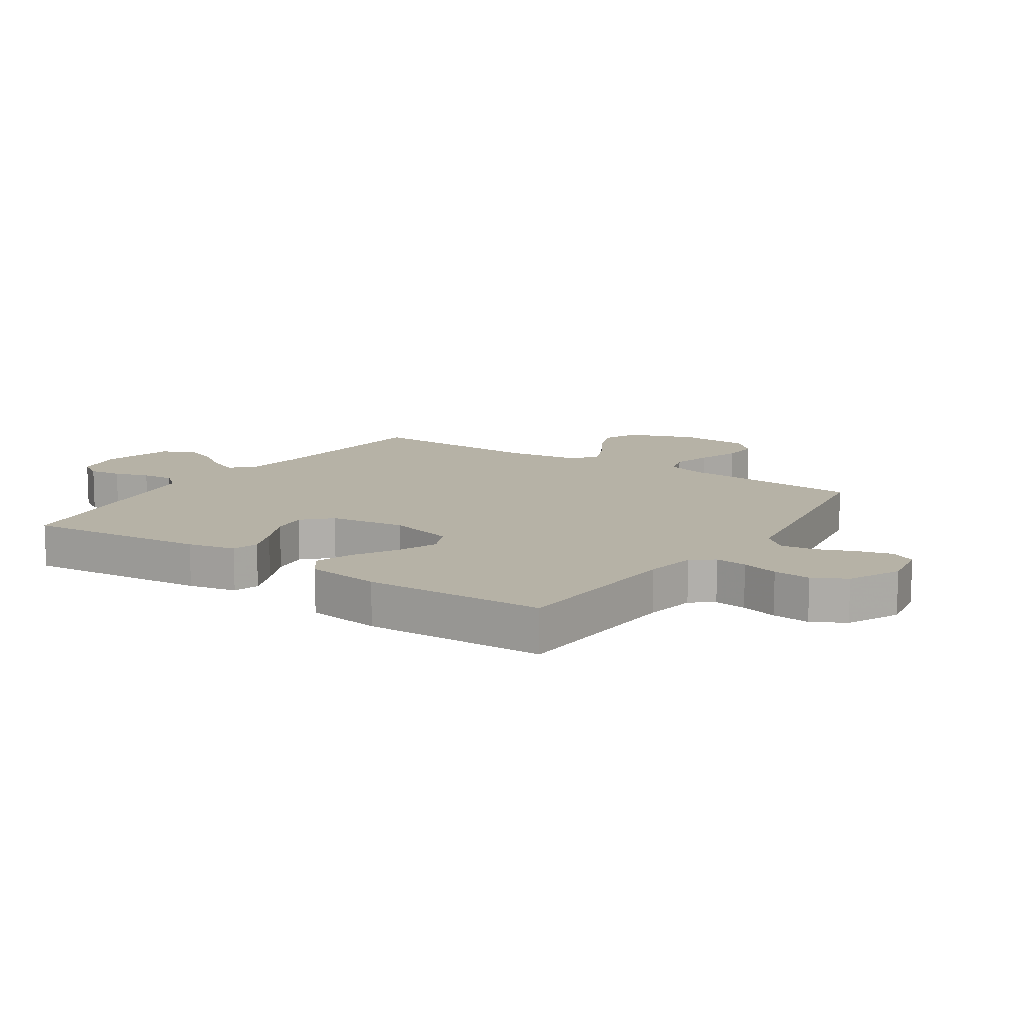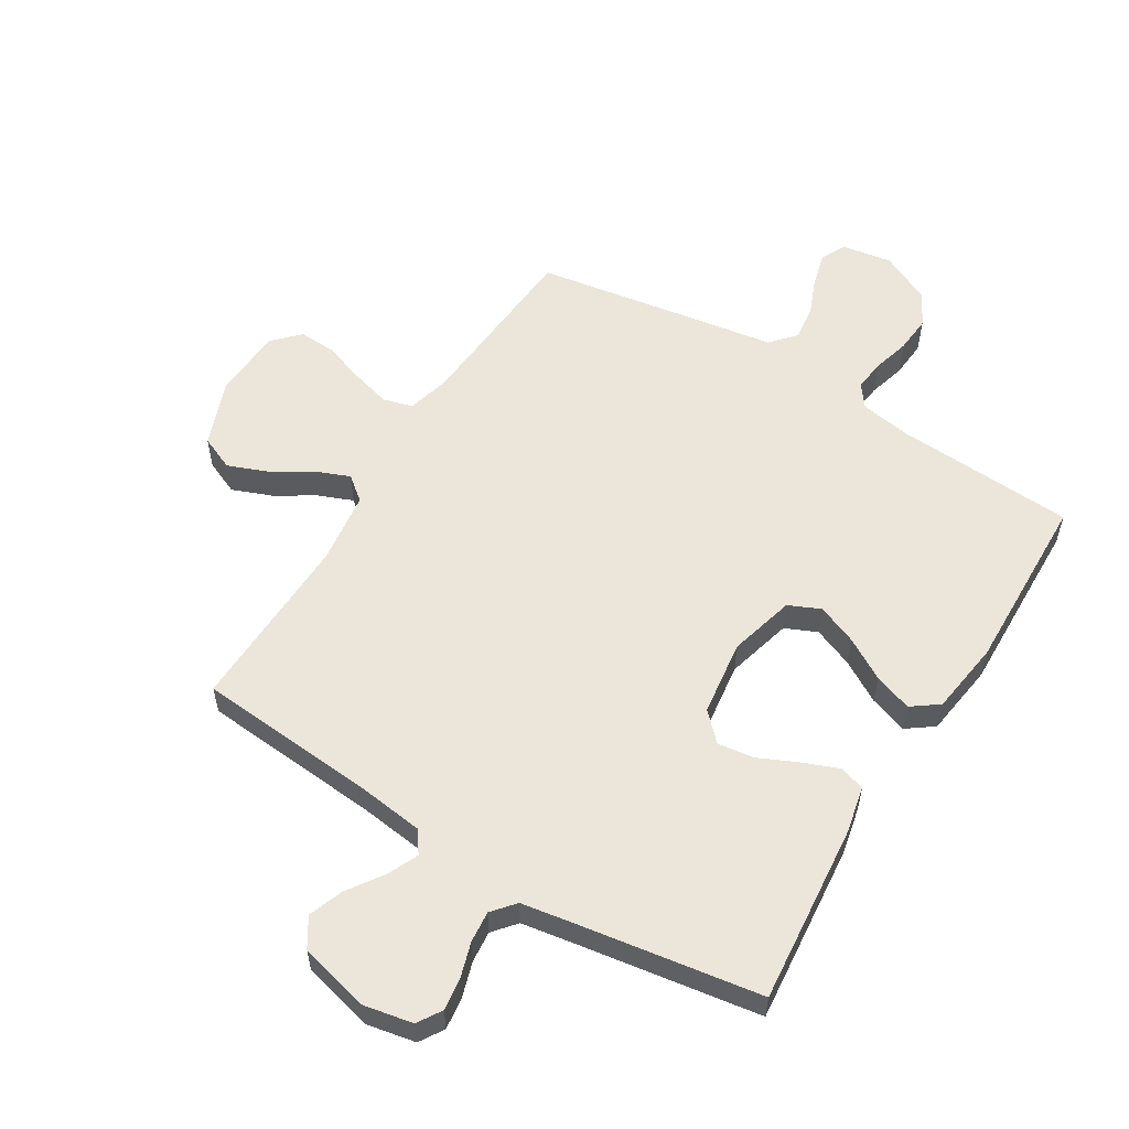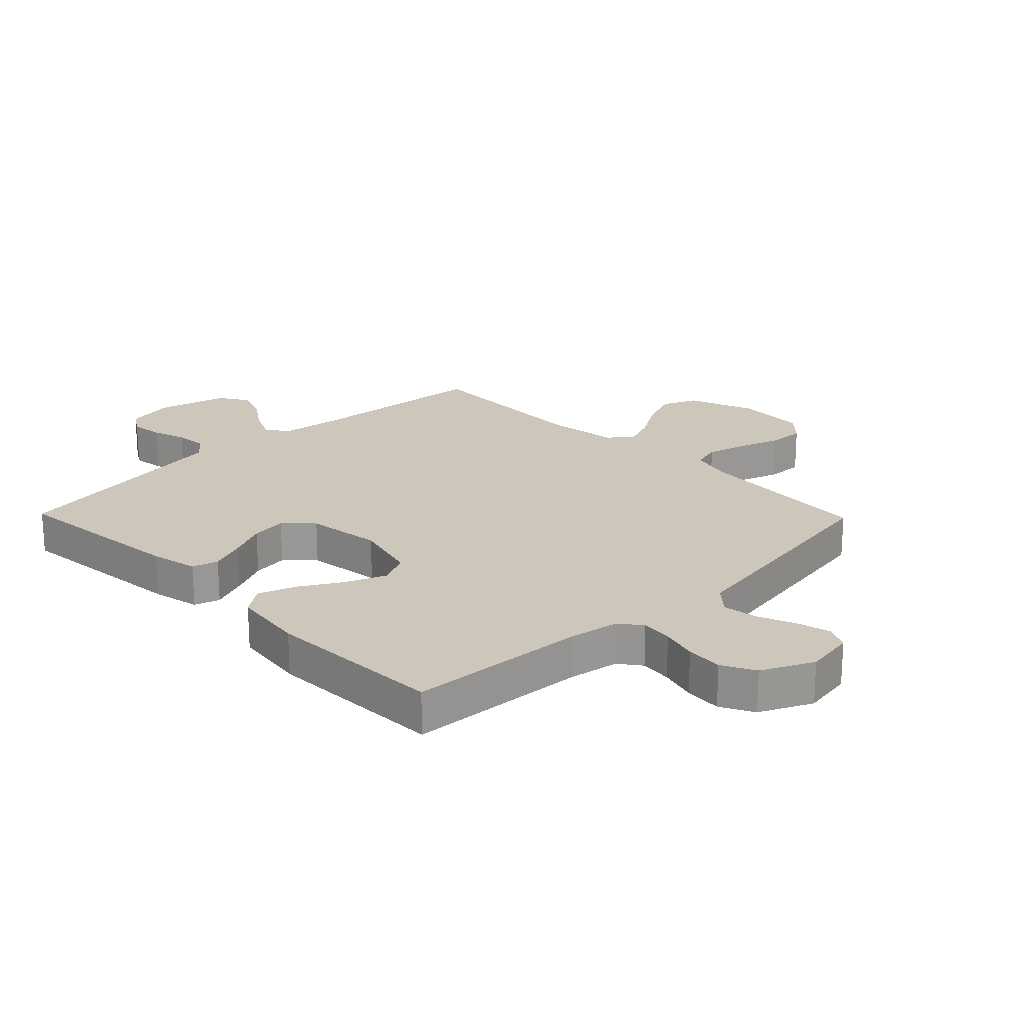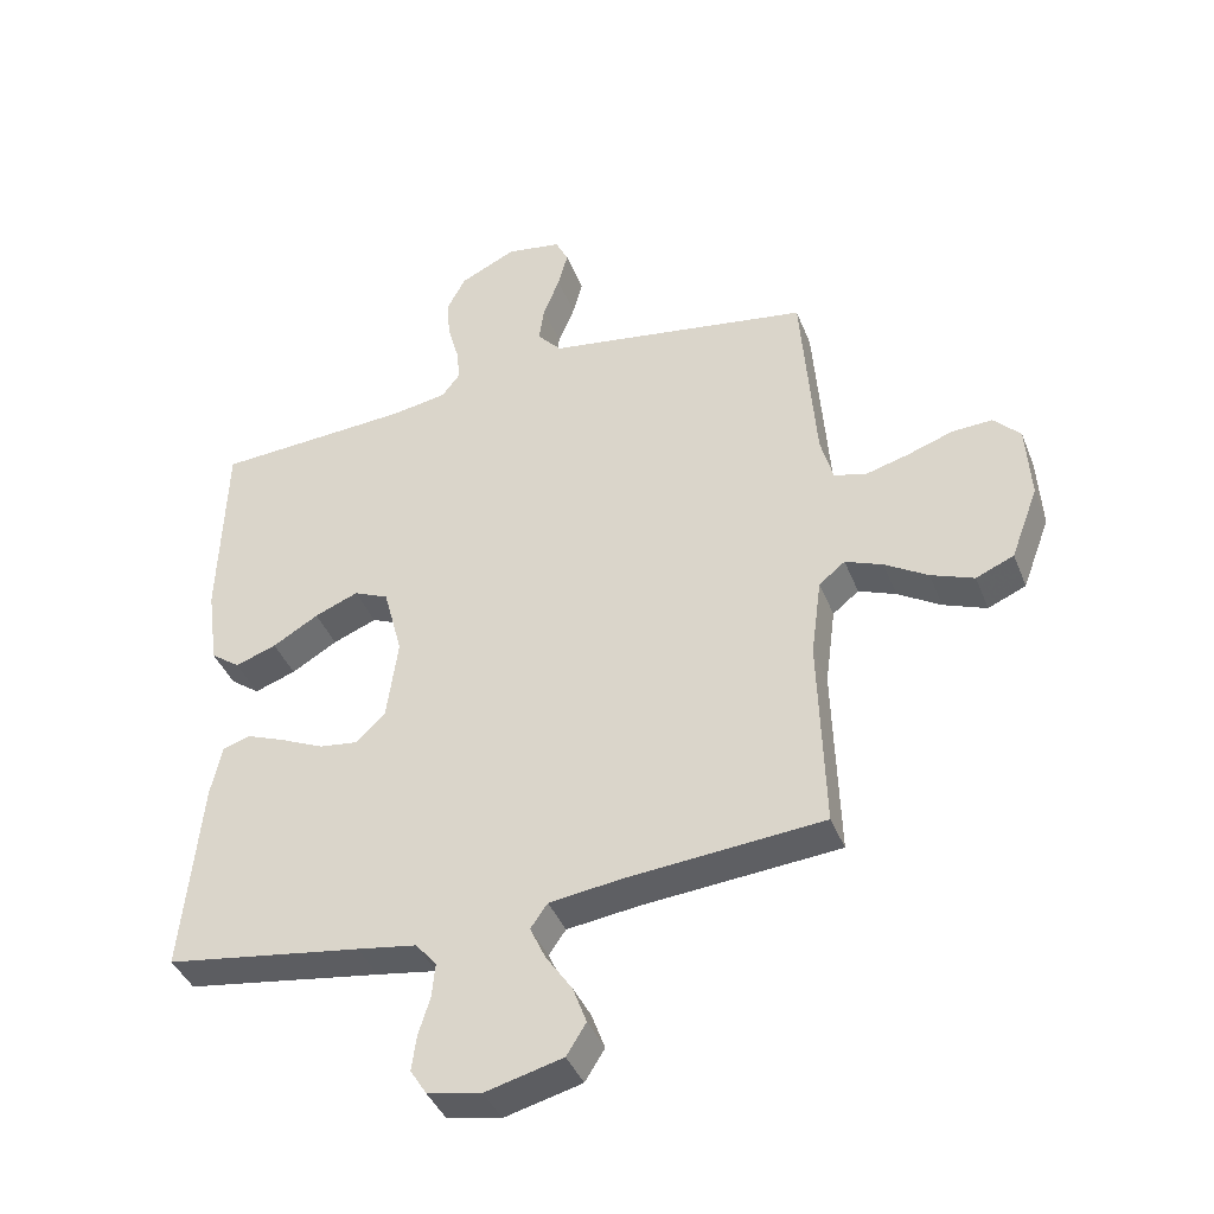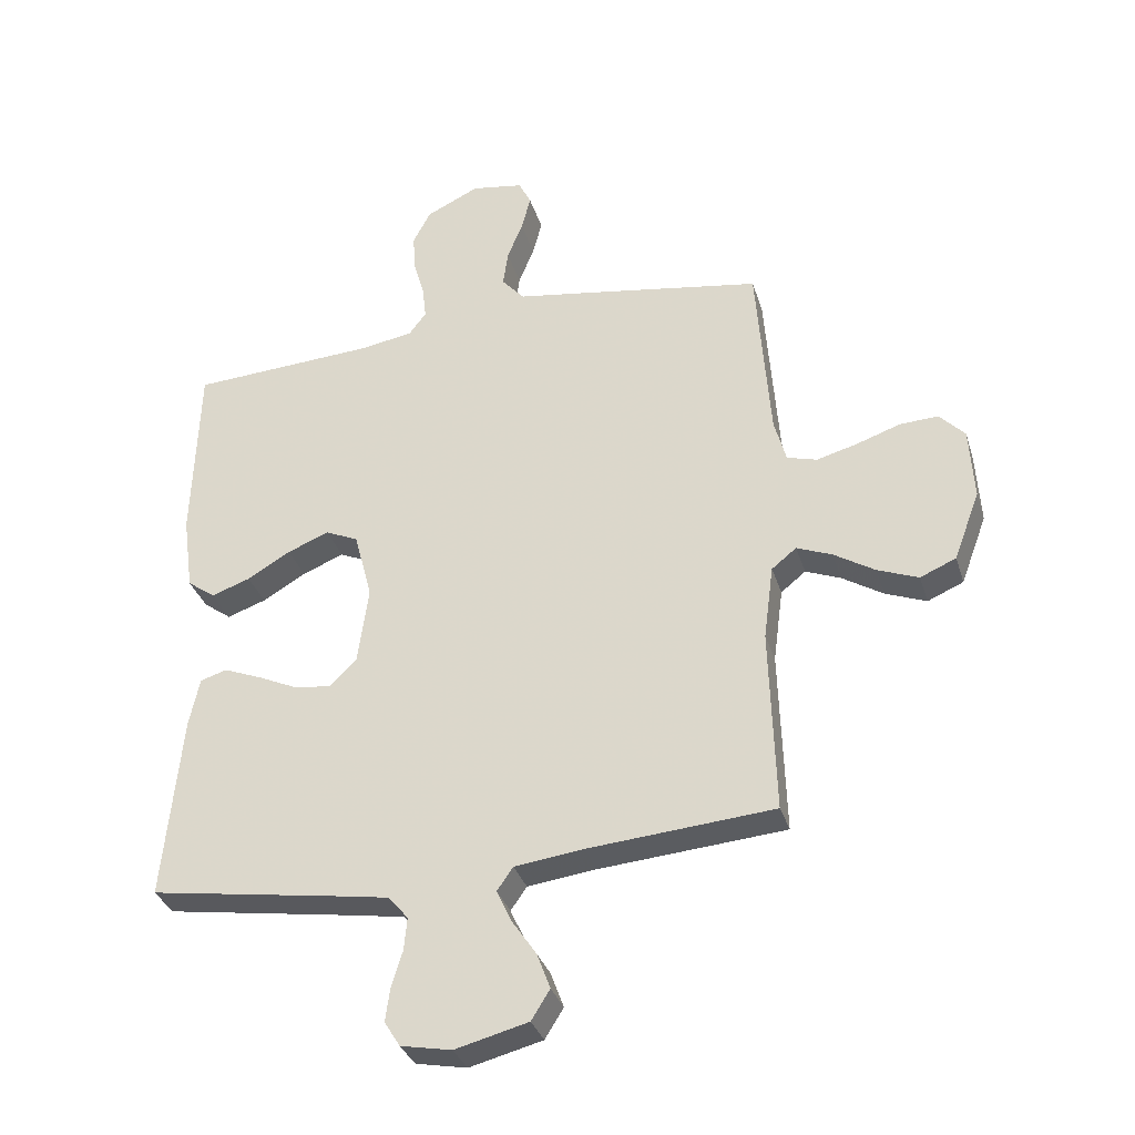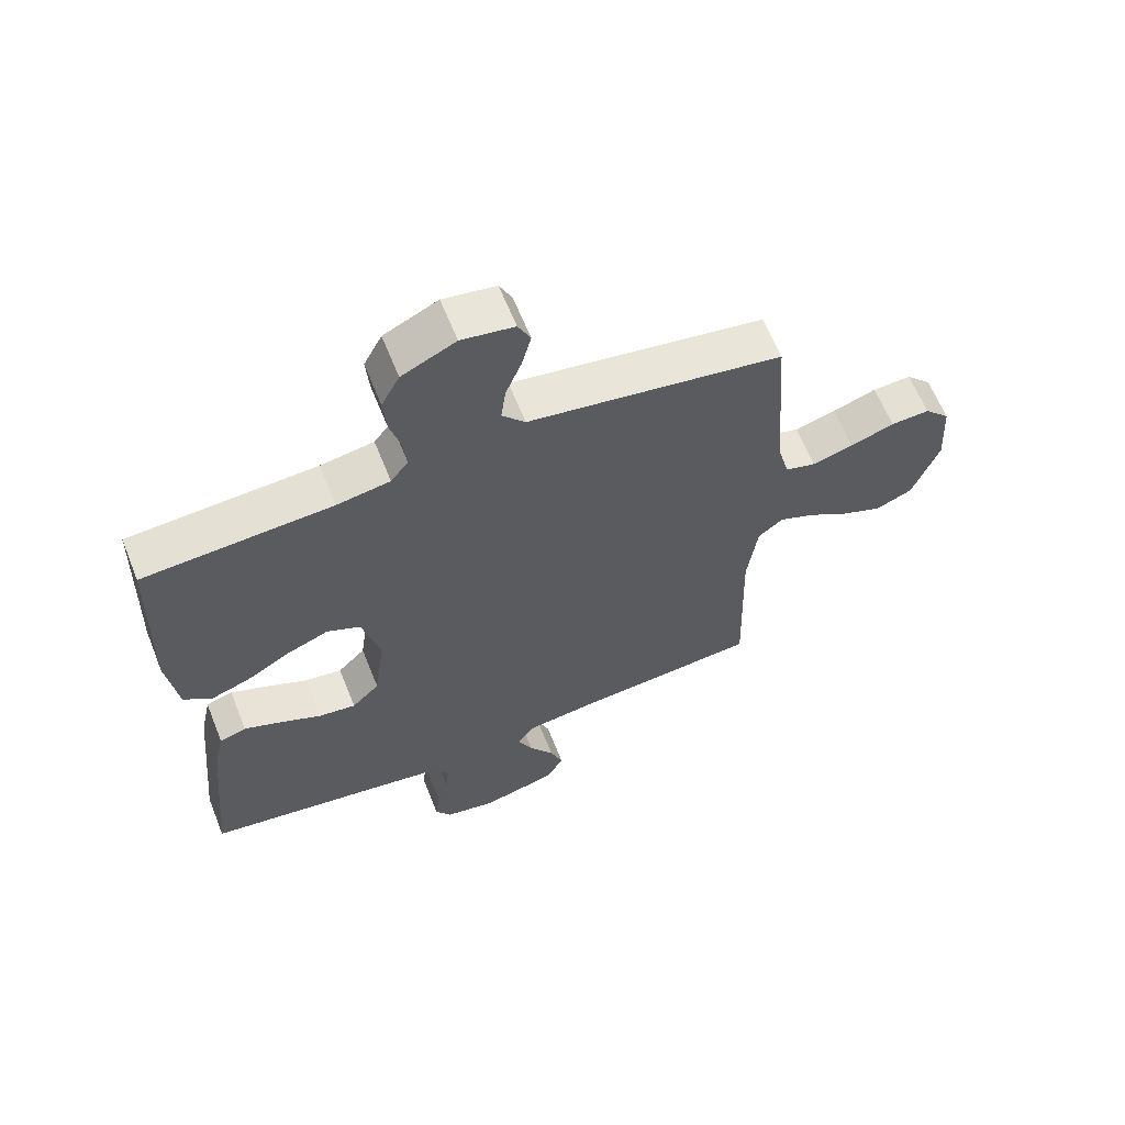
<metadata>
{"format":"obj","ext":"obj","renderer":"f3d","projection":"perspective","resolution":1024,"background":"white","views":[{"elev":12.2,"azim":-56.3,"up":"+Y"},{"elev":56.5,"azim":-148.4,"up":"+Y"},{"elev":21.5,"azim":-44.2,"up":"+Y"},{"elev":-40.7,"azim":20.5,"up":"+Z"},{"elev":-33.4,"azim":16.3,"up":"+Z"},{"elev":62.9,"azim":-21.8,"up":"+Z"}]}
</metadata>
<code>
v -0.5 0.07 0.5
v -0.2 0.07 0.517
v -0.115 0.07 0.531
v -0.087 0.07 0.568
v -0.093 0.07 0.621
v -0.11 0.07 0.682
v -0.115 0.07 0.744
v -0.086 0.07 0.799
v 0 0.07 0.84
v 0.084 0.07 0.826
v 0.104 0.07 0.785
v 0.089 0.07 0.728
v 0.064 0.07 0.666
v 0.056 0.07 0.608
v 0.093 0.07 0.566
v 0.2 0.07 0.549
v 0.5 0.07 0.5
v 0.522 0.07 0.2
v 0.541 0.07 0.129
v 0.59 0.07 0.115
v 0.656 0.07 0.133
v 0.726 0.07 0.157
v 0.788 0.07 0.16
v 0.829 0.07 0.117
v 0.836 0.07 0
v 0.794 0.07 -0.112
v 0.736 0.07 -0.137
v 0.67 0.07 -0.111
v 0.604 0.07 -0.07
v 0.547 0.07 -0.047
v 0.507 0.07 -0.079
v 0.491 0.07 -0.2
v 0.5 0.07 -0.5
v 0.2 0.07 -0.524
v 0.089 0.07 -0.538
v 0.063 0.07 -0.575
v 0.087 0.07 -0.627
v 0.127 0.07 -0.686
v 0.148 0.07 -0.743
v 0.118 0.07 -0.791
v 0 0.07 -0.821
v -0.082 0.07 -0.805
v -0.107 0.07 -0.765
v -0.1 0.07 -0.711
v -0.082 0.07 -0.653
v -0.077 0.07 -0.6
v -0.109 0.07 -0.562
v -0.2 0.07 -0.547
v -0.5 0.07 -0.5
v -0.471 0.07 -0.2
v -0.454 0.07 -0.121
v -0.411 0.07 -0.108
v -0.351 0.07 -0.132
v -0.286 0.07 -0.162
v -0.226 0.07 -0.17
v -0.182 0.07 -0.126
v -0.165 0.07 0
v -0.194 0.07 0.11
v -0.247 0.07 0.134
v -0.314 0.07 0.107
v -0.384 0.07 0.066
v -0.447 0.07 0.044
v -0.492 0.07 0.077
v -0.509 0.07 0.2
v -0.5 0 0.5
v -0.2 0 0.517
v -0.115 0 0.531
v -0.087 0 0.568
v -0.093 0 0.621
v -0.11 0 0.682
v -0.115 0 0.744
v -0.086 0 0.799
v 0 0 0.84
v 0.084 0 0.826
v 0.104 0 0.785
v 0.089 0 0.728
v 0.064 0 0.666
v 0.056 0 0.608
v 0.093 0 0.566
v 0.2 0 0.549
v 0.5 0 0.5
v 0.522 0 0.2
v 0.541 0 0.129
v 0.59 0 0.115
v 0.656 0 0.133
v 0.726 0 0.157
v 0.788 0 0.16
v 0.829 0 0.117
v 0.836 0 0
v 0.794 0 -0.112
v 0.736 0 -0.137
v 0.67 0 -0.111
v 0.604 0 -0.07
v 0.547 0 -0.047
v 0.507 0 -0.079
v 0.491 0 -0.2
v 0.5 0 -0.5
v 0.2 0 -0.524
v 0.089 0 -0.538
v 0.063 0 -0.575
v 0.087 0 -0.627
v 0.127 0 -0.686
v 0.148 0 -0.743
v 0.118 0 -0.791
v 0 0 -0.821
v -0.082 0 -0.805
v -0.107 0 -0.765
v -0.1 0 -0.711
v -0.082 0 -0.653
v -0.077 0 -0.6
v -0.109 0 -0.562
v -0.2 0 -0.547
v -0.5 0 -0.5
v -0.471 0 -0.2
v -0.454 0 -0.121
v -0.411 0 -0.108
v -0.351 0 -0.132
v -0.286 0 -0.162
v -0.226 0 -0.17
v -0.182 0 -0.126
v -0.165 0 0
v -0.194 0 0.11
v -0.247 0 0.134
v -0.314 0 0.107
v -0.384 0 0.066
v -0.447 0 0.044
v -0.492 0 0.077
v -0.509 0 0.2
f 63 64 1 2
f 60 61 62 63
f 59 60 63 2
f 58 59 2 3
f 57 58 3 4
f 56 57 4
f 51 52 53 54
f 49 50 51 54
f 48 49 54 55
f 47 48 55 56
f 42 43 44 45
f 42 45 46
f 41 42 46
f 40 41 46
f 37 38 39 40
f 36 37 40 46
f 35 36 46 47
f 32 33 34
f 31 32 34 35
f 26 27 28 29
f 26 29 30
f 25 26 30
f 24 25 30
f 21 22 23 24
f 20 21 24 30
f 19 20 30 31
f 15 16 17 18
f 15 18 19 31
f 10 11 12 13
f 10 13 14
f 9 10 14
f 8 9 14
f 5 6 7 8
f 4 5 8 14
f 31 35 47 56
f 15 31 56
f 4 14 15 56
f 66 65 128 127
f 127 126 125 124
f 66 127 124 123
f 67 66 123 122
f 68 67 122 121
f 68 121 120
f 118 117 116 115
f 118 115 114 113
f 119 118 113 112
f 120 119 112 111
f 109 108 107 106
f 110 109 106
f 110 106 105
f 110 105 104
f 104 103 102 101
f 110 104 101 100
f 111 110 100 99
f 98 97 96
f 99 98 96 95
f 93 92 91 90
f 94 93 90
f 94 90 89
f 94 89 88
f 88 87 86 85
f 94 88 85 84
f 95 94 84 83
f 82 81 80 79
f 95 83 82 79
f 77 76 75 74
f 78 77 74
f 78 74 73
f 78 73 72
f 72 71 70 69
f 78 72 69 68
f 120 111 99 95
f 120 95 79
f 120 79 78 68
f 1 65 66 2
f 2 66 67 3
f 3 67 68 4
f 4 68 69 5
f 5 69 70 6
f 6 70 71 7
f 7 71 72 8
f 8 72 73 9
f 9 73 74 10
f 10 74 75 11
f 11 75 76 12
f 12 76 77 13
f 13 77 78 14
f 14 78 79 15
f 15 79 80 16
f 16 80 81 17
f 17 81 82 18
f 18 82 83 19
f 19 83 84 20
f 20 84 85 21
f 21 85 86 22
f 22 86 87 23
f 23 87 88 24
f 24 88 89 25
f 25 89 90 26
f 26 90 91 27
f 27 91 92 28
f 28 92 93 29
f 29 93 94 30
f 30 94 95 31
f 31 95 96 32
f 32 96 97 33
f 33 97 98 34
f 34 98 99 35
f 35 99 100 36
f 36 100 101 37
f 37 101 102 38
f 38 102 103 39
f 39 103 104 40
f 40 104 105 41
f 41 105 106 42
f 42 106 107 43
f 43 107 108 44
f 44 108 109 45
f 45 109 110 46
f 46 110 111 47
f 47 111 112 48
f 48 112 113 49
f 49 113 114 50
f 50 114 115 51
f 51 115 116 52
f 52 116 117 53
f 53 117 118 54
f 54 118 119 55
f 55 119 120 56
f 56 120 121 57
f 57 121 122 58
f 58 122 123 59
f 59 123 124 60
f 60 124 125 61
f 61 125 126 62
f 62 126 127 63
f 63 127 128 64
f 64 128 65 1

</code>
